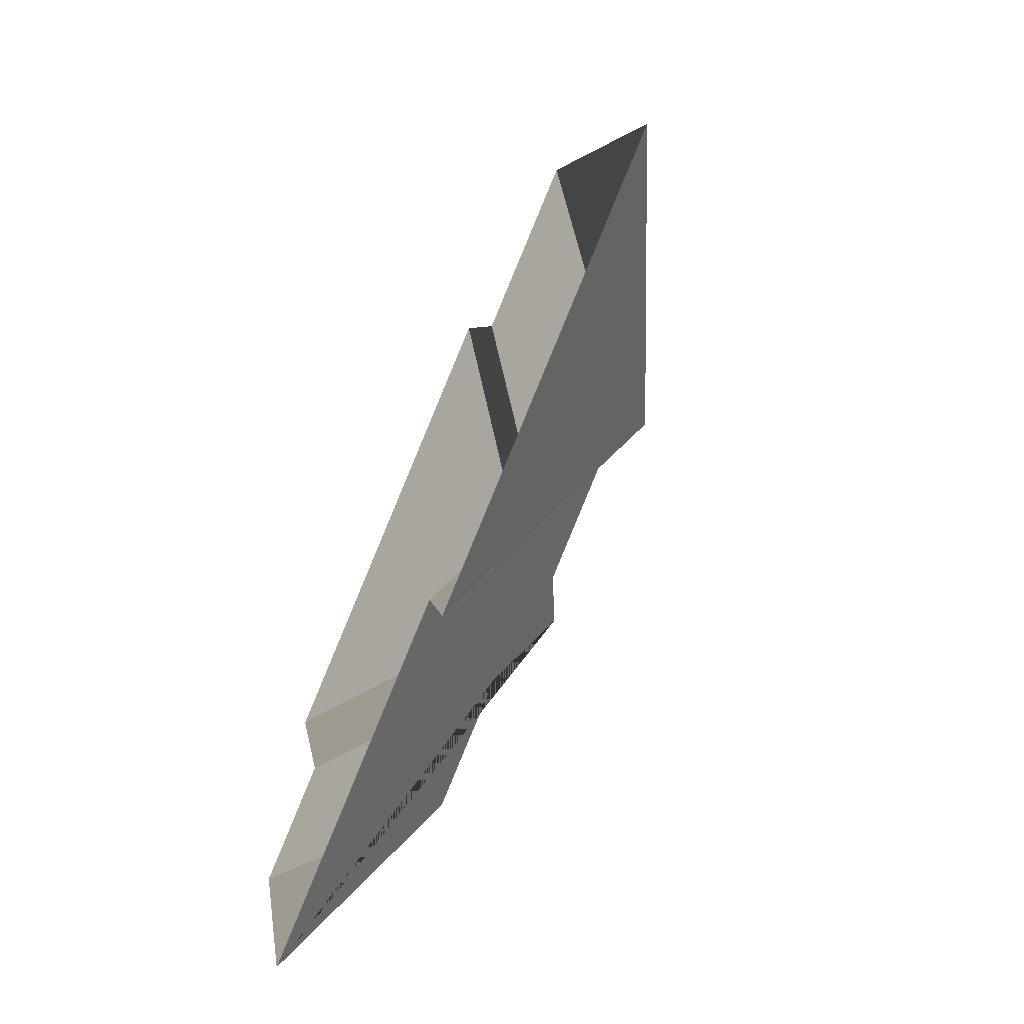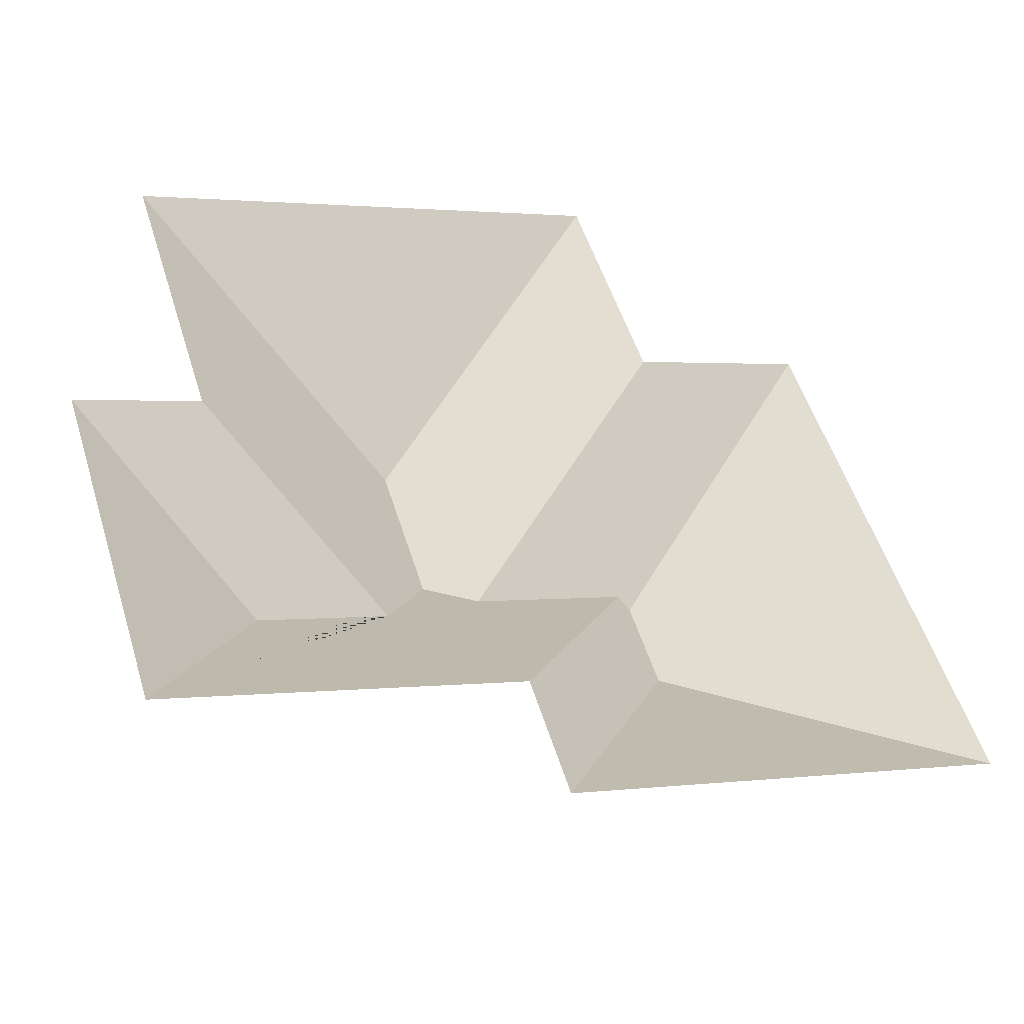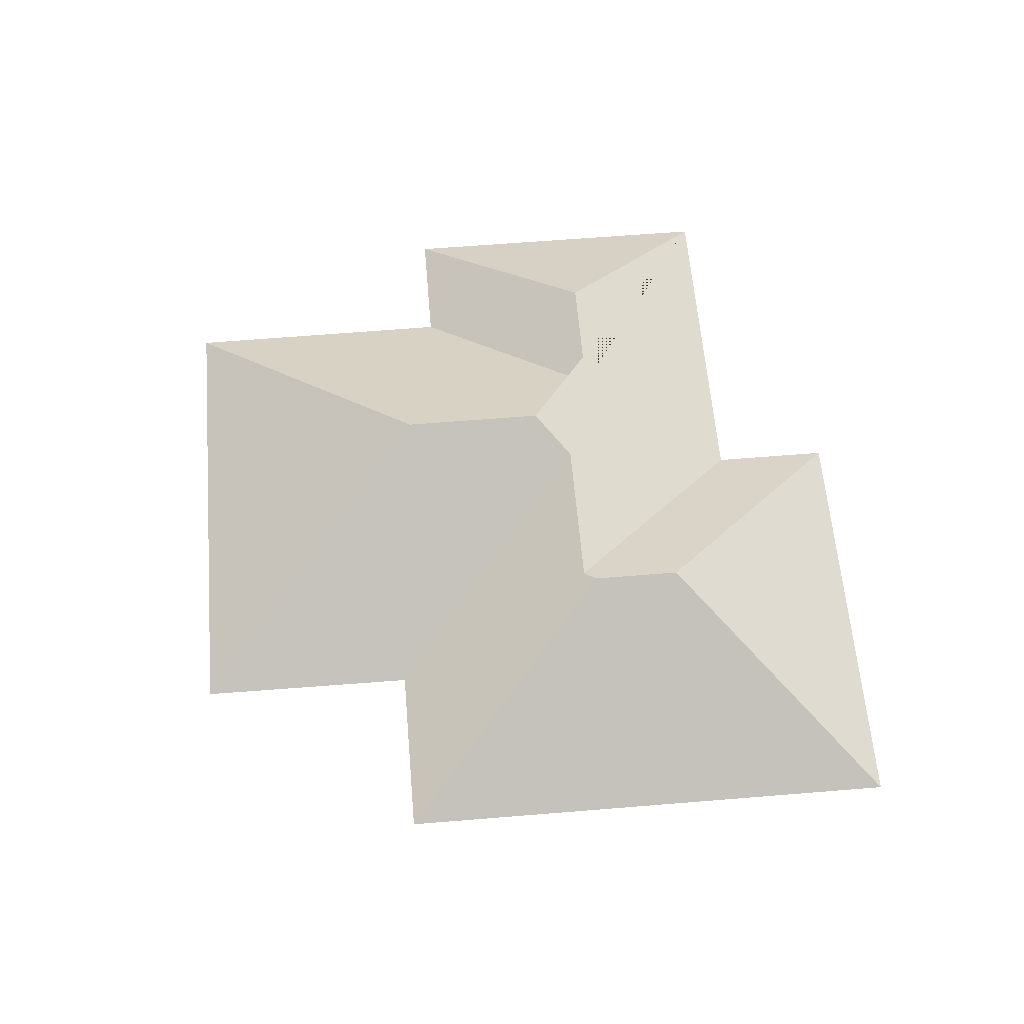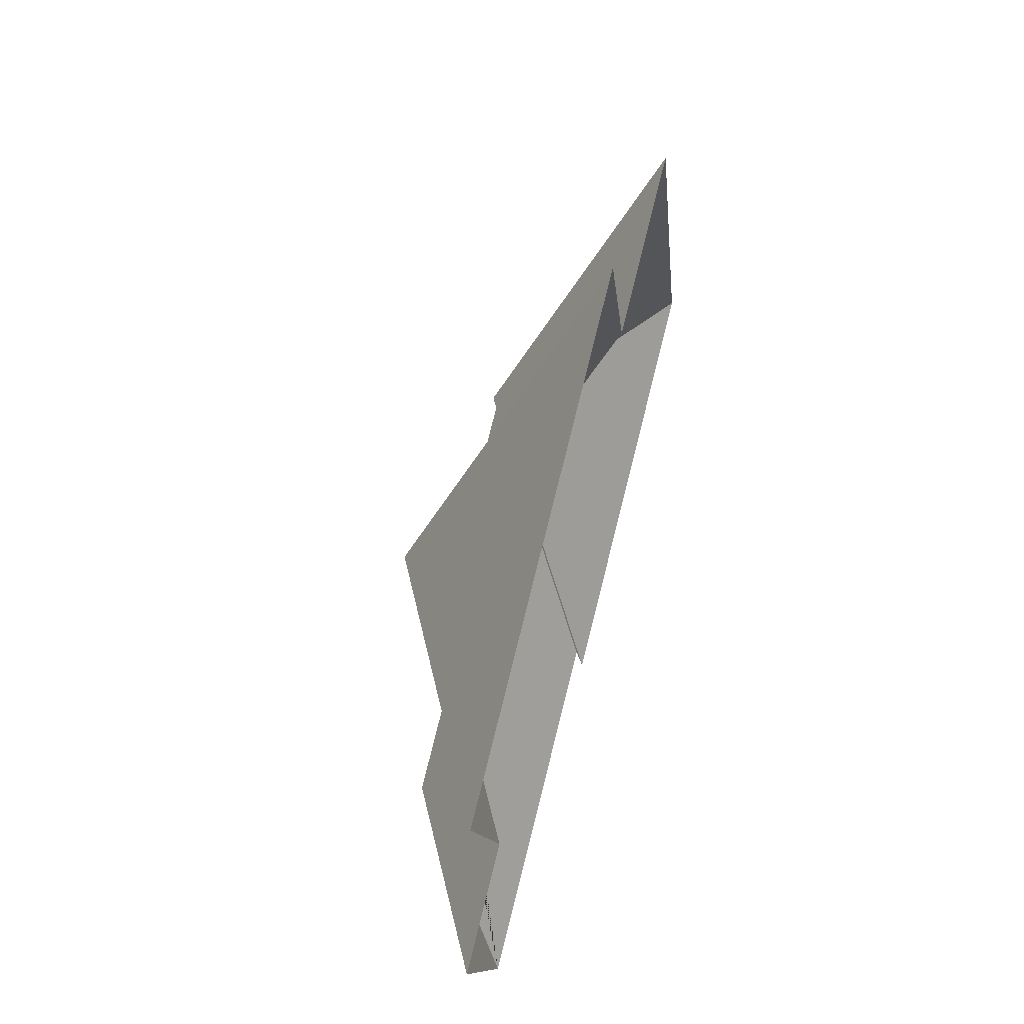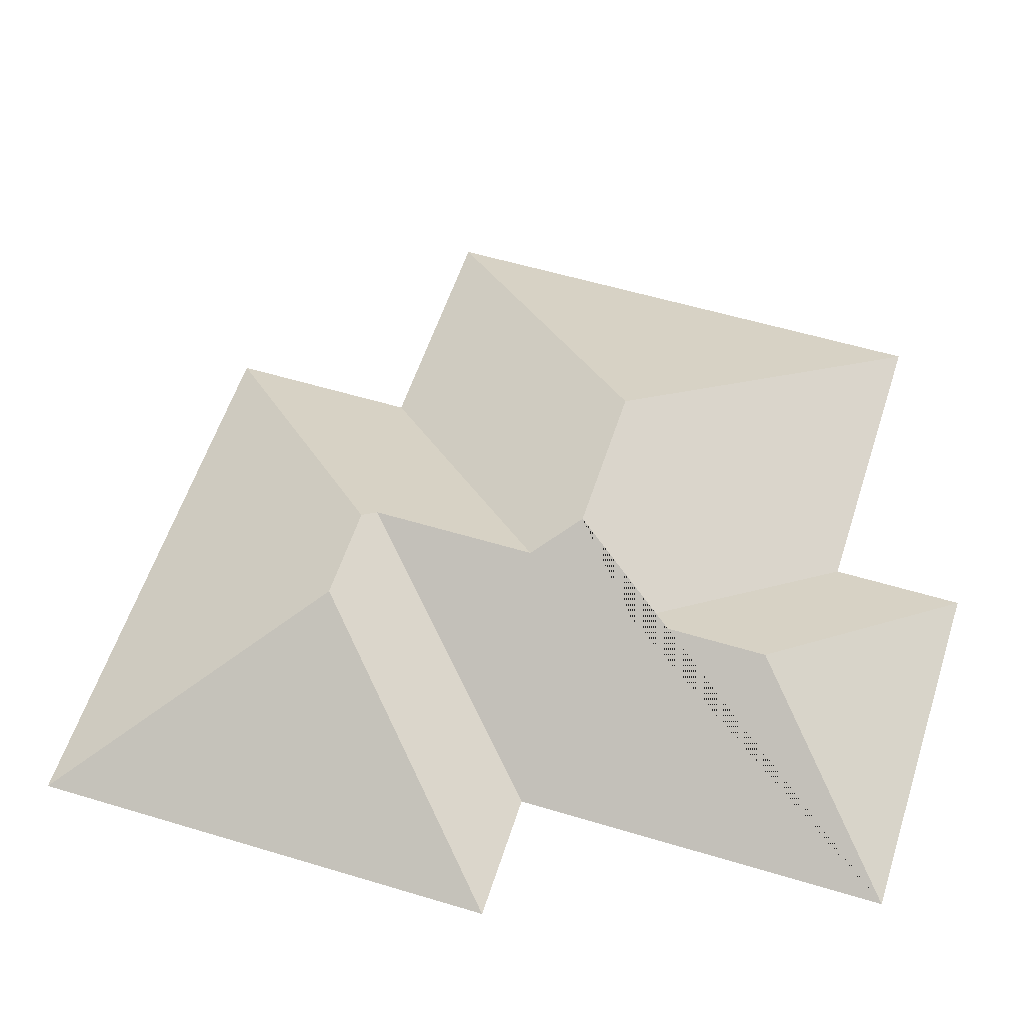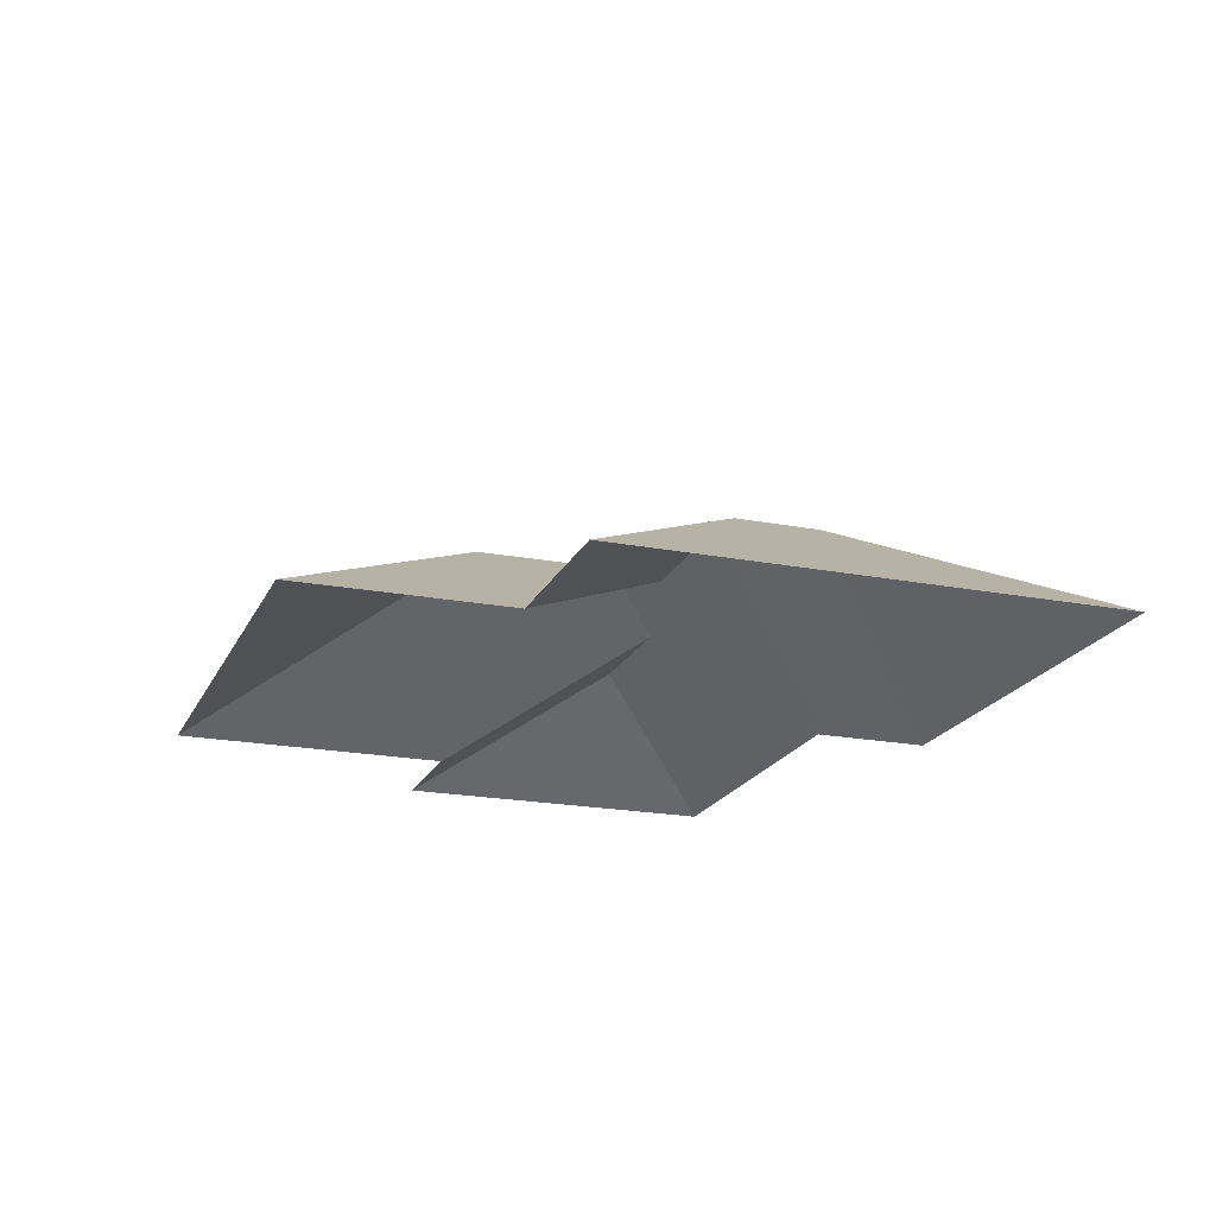
<metadata>
{"format":"obj","ext":"obj","renderer":"f3d","projection":"perspective","resolution":1024,"background":"white","views":[{"elev":-69.5,"azim":66.2,"up":"+Z"},{"elev":-44.1,"azim":-18.2,"up":"+Z"},{"elev":60.6,"azim":67.4,"up":"+Y"},{"elev":62.6,"azim":-75.1,"up":"+Z"},{"elev":-33.3,"azim":-179.4,"up":"+Z"},{"elev":-20.0,"azim":52.7,"up":"+Y"}]}
</metadata>
<code>
o BK39_500_016026_0061_roof
v 434.2 75 -322.5
v 240.2 75 -384.7
v 223.1 75 -331.2
v 68.26 75 -380.9
v 306.8 137.1 -259.5
v 116.6 124.6 -285.6
v 174.3 124.7 -267.1
v 294 137.1 -219.8
v 287.2 133.8 -216.2
v 218.6 133.8 -238.2
v 195.4 145 -227.7
v 19.82 75 -230
v 74.34 75 -212.4
v 174.8 144.9 -163.6
v 359.9 75 -90.8
v 282 75 -115.8
v 249.9 75 -17.01
v 34.18 75 -86.23
v 434.2 0 -322.5
v 240.2 0 -384.7
v 223.1 0 -331.2
v 68.26 0 -380.9
v 19.82 0 -230
v 74.34 0 -212.4
v 34.18 0 -86.23
v 249.9 0 -17.01
v 282 0 -115.8
v 359.9 0 -90.8
f 18 14 17
f 16 10 9 8 15
f 15 8 5 1
f 2 5 1
f 2 5 8 9 3
f 12 6 4
f 12 6 7 13
f 17 14 11 10 16
f 4 6 7 11 10 9 3
f 13 7 11 14 18

</code>
